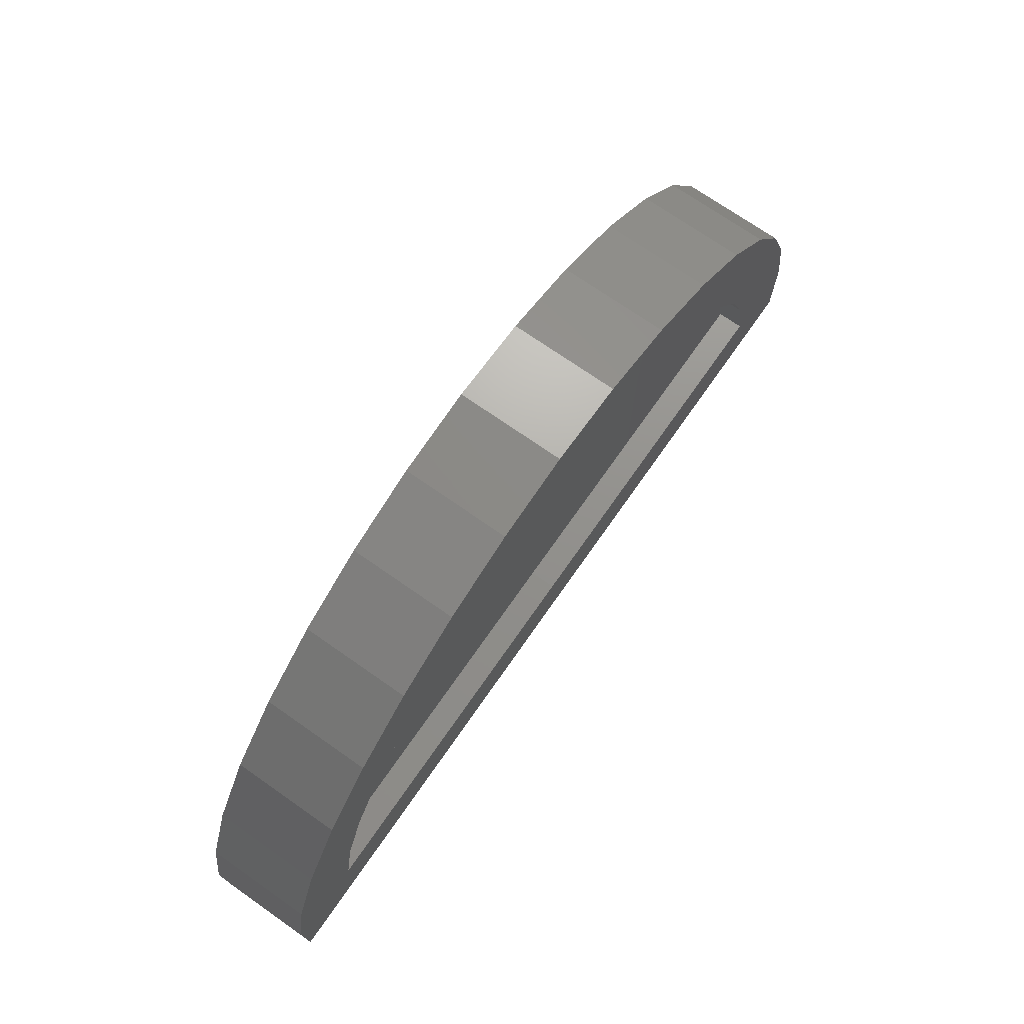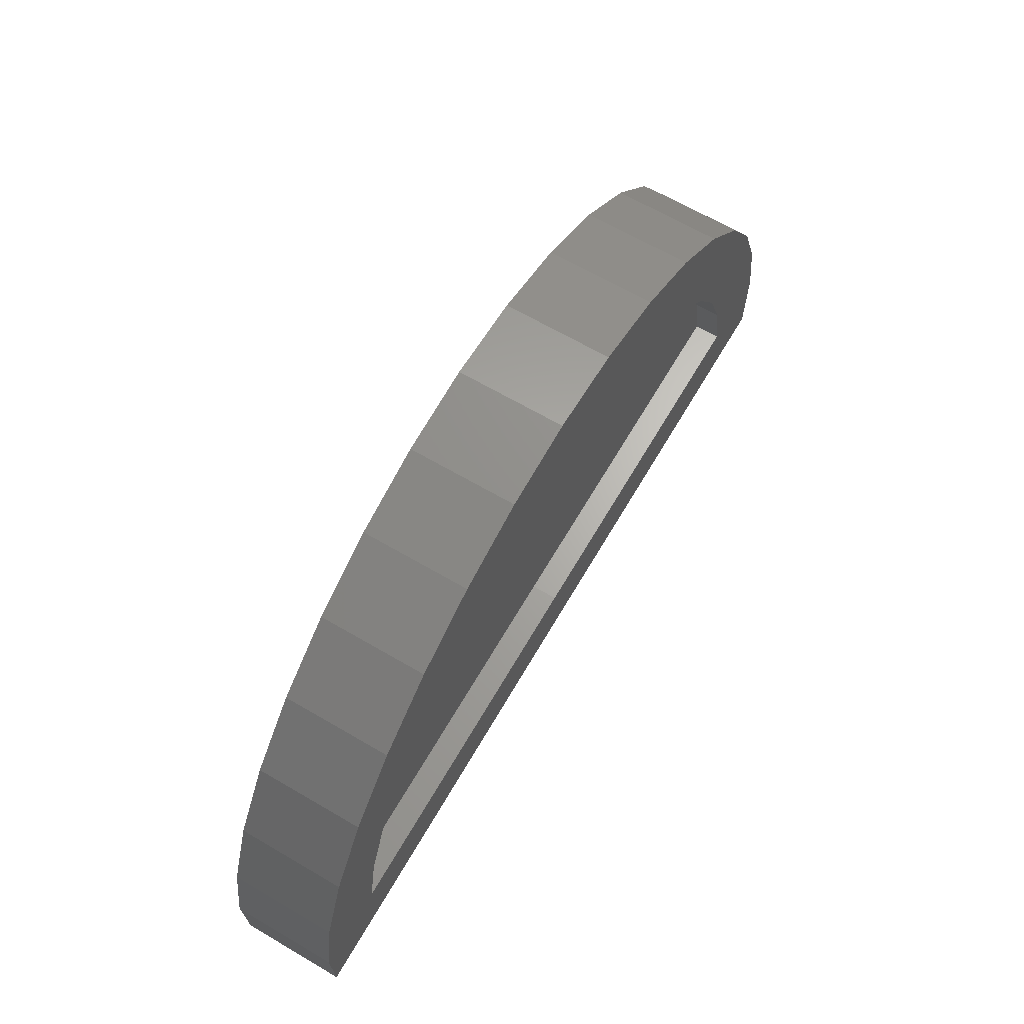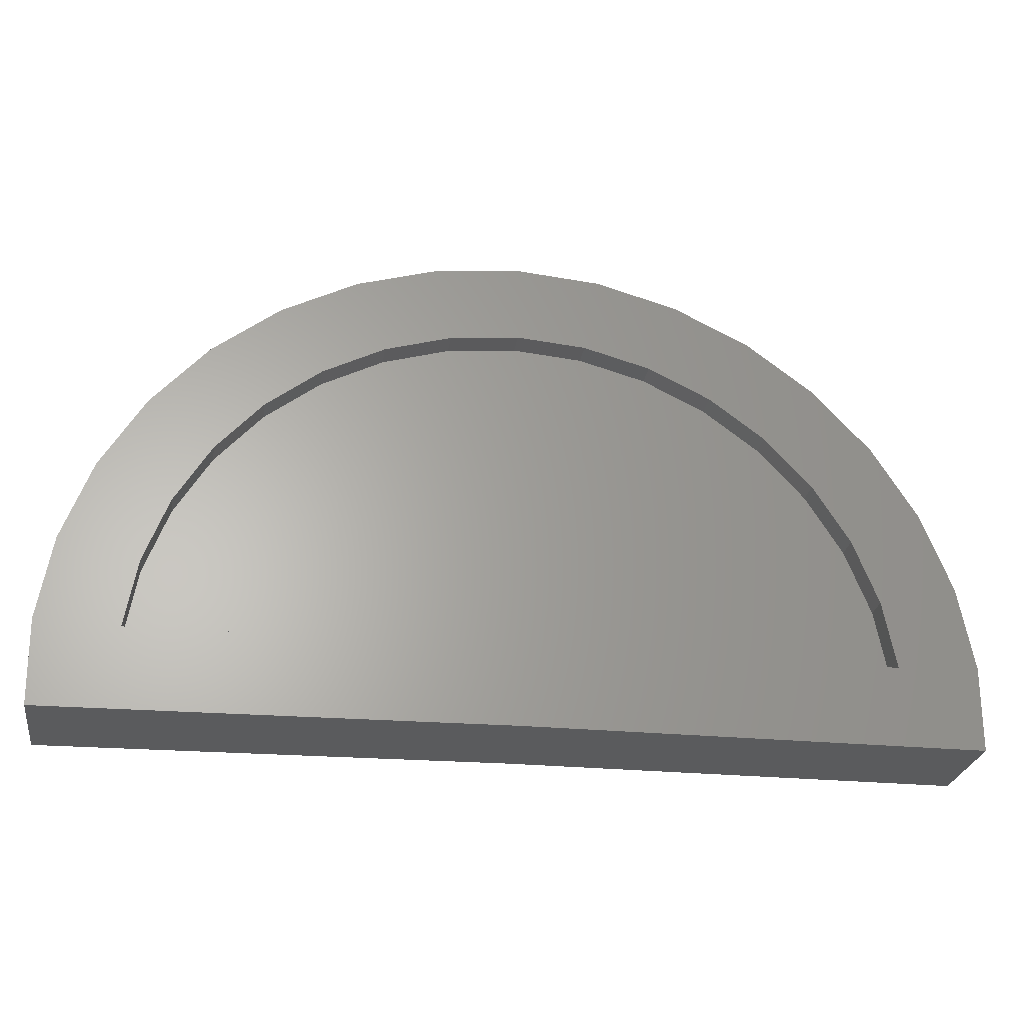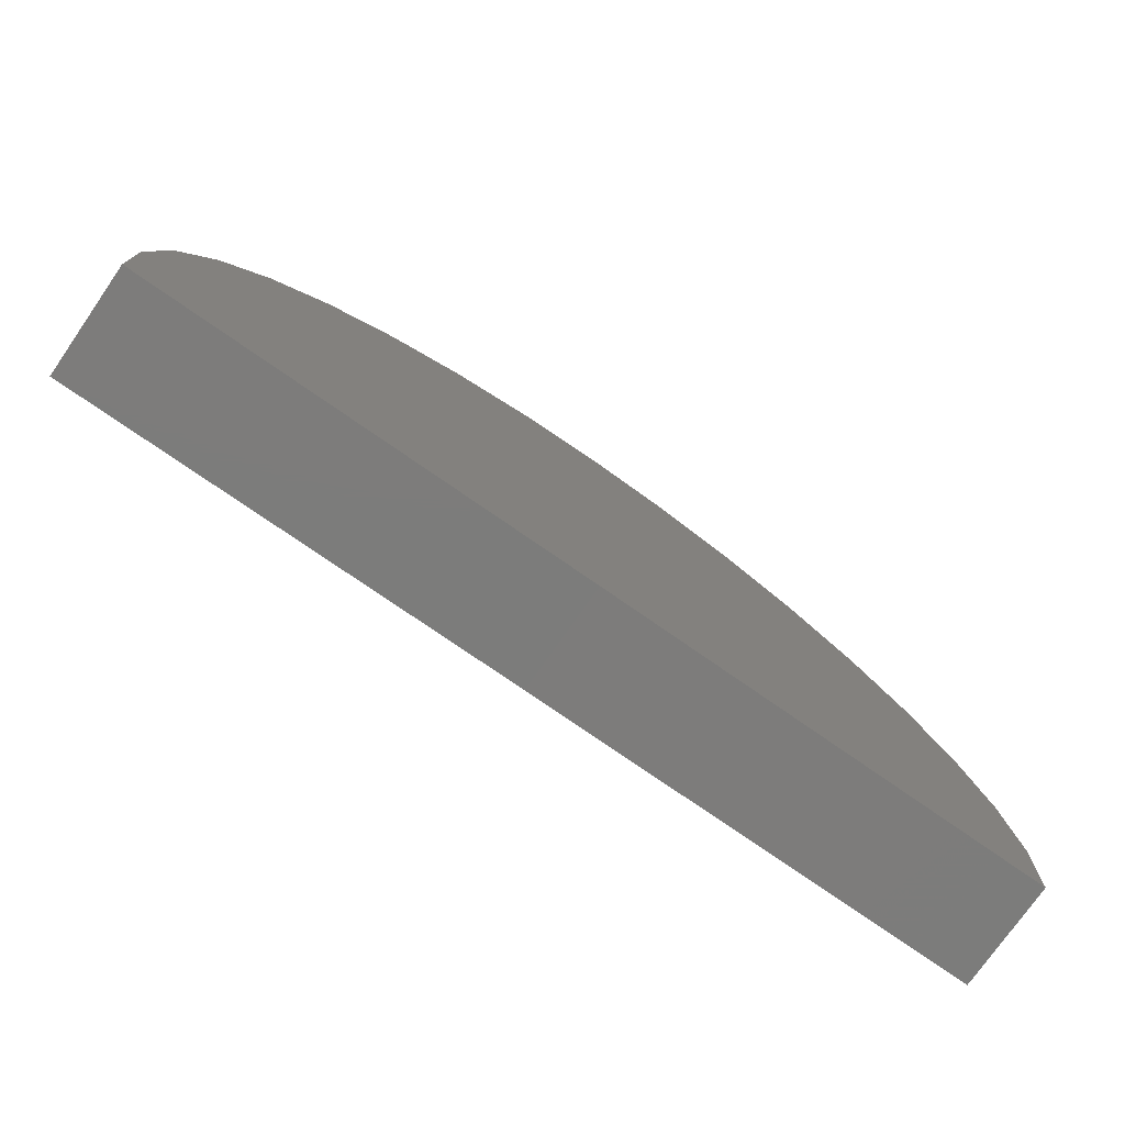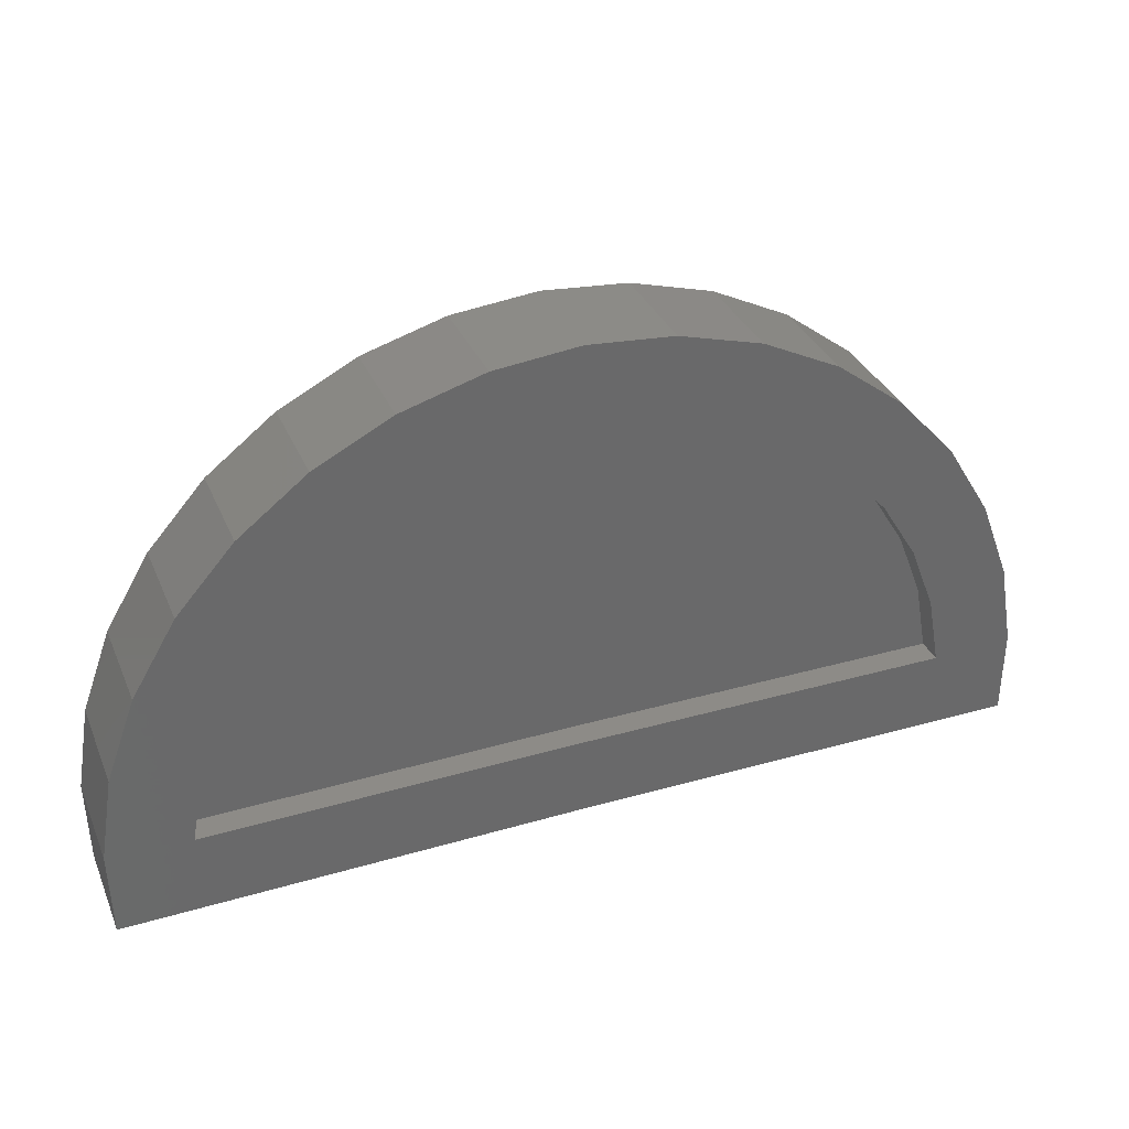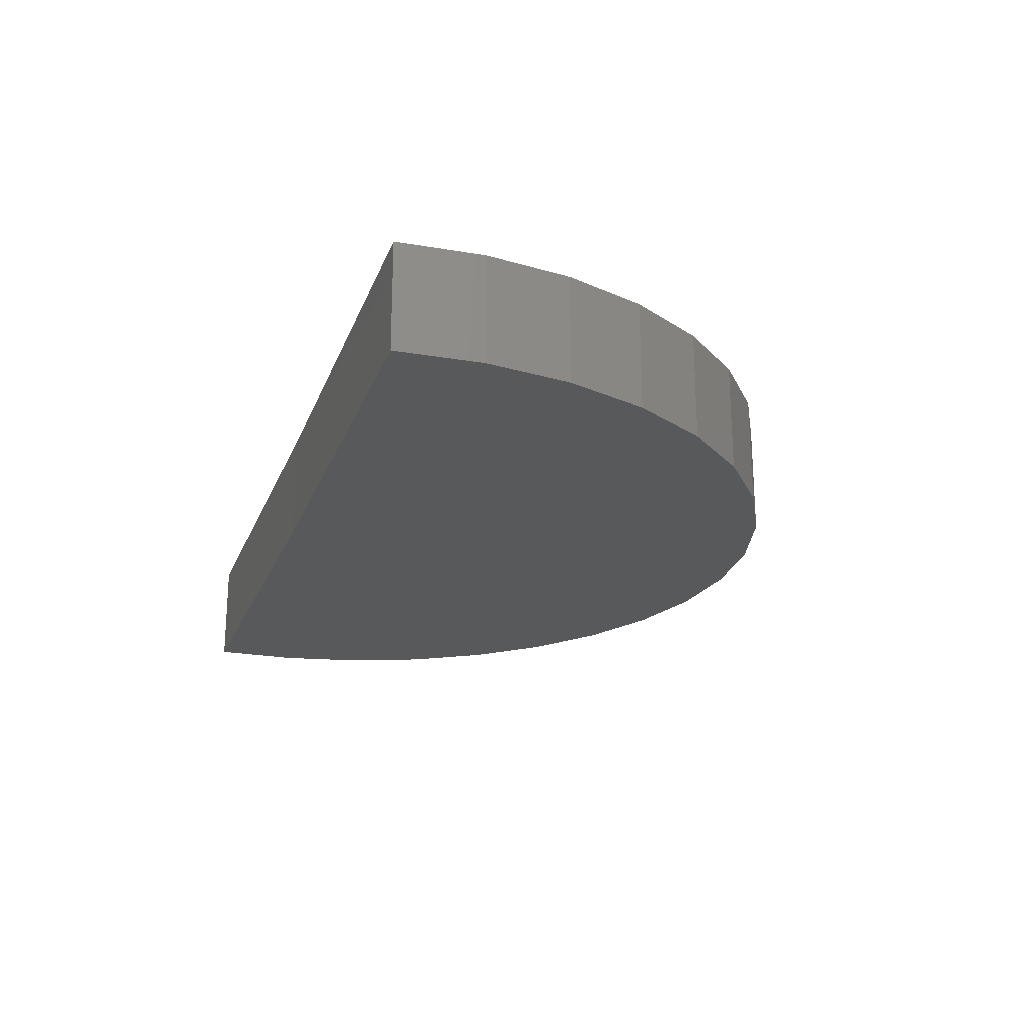
<metadata>
{"format":"stl","ext":"stl","renderer":"f3d","projection":"perspective","resolution":1024,"background":"white","views":[{"elev":72.1,"azim":125.0,"up":"+Z"},{"elev":66.0,"azim":120.4,"up":"+Z"},{"elev":-26.3,"azim":171.2,"up":"+Z"},{"elev":-75.6,"azim":-34.8,"up":"+Z"},{"elev":33.8,"azim":159.0,"up":"+Z"},{"elev":-21.8,"azim":-107.1,"up":"+Y"}]}
</metadata>
<code>
# stl→obj: 76 verts, 148 faces
v 0.7504 0.05584 0.0625
v 0.7495 0.05584 -0.08594
v 0.06535 0.05584 0.0625
v 0.3103 0.05584 0.711
v 0.4499 0.05584 0.7802
v 0.6272 0.05584 0.6764
v 0.5999 0.05584 0.8224
v 0.7542 0.05584 0.6875
v 0.7551 0.05584 0.8359
v 0.9102 0.05584 0.8204
v 1.06 0.05584 0.7765
v 1.198 0.05584 0.7055
v 0.8811 0.05584 0.6749
v -0.08151 0.05584 -0.08594
v -0.08301 0.05584 0.06987
v 0.08867 0.05584 0.1879
v -0.05558 0.05584 0.2232
v 0.1347 0.05584 0.3068
v -0.0001557 0.05584 0.3689
v 0.202 0.05584 0.4151
v 0.2881 0.05584 0.5092
v 0.08133 0.05584 0.5017
v 0.39 0.05584 0.5857
v 0.186 0.05584 0.617
v 0.5044 0.05584 0.6421
v 1.58 0.05584 -0.09617
v 1.435 0.05584 0.05406
v 1.584 0.05584 0.0596
v 1.558 0.05584 0.2133
v 1.414 0.05584 0.1797
v 1.505 0.05584 0.3596
v 1.369 0.05584 0.2992
v 1.303 0.05584 0.4083
v 1.425 0.05584 0.4934
v 1.218 0.05584 0.5034
v 1.322 0.05584 0.61
v 1.117 0.05584 0.5813
v 1.004 0.05584 0.6391
v 0.7542 0.007812 0.6875
v 0.8811 0.007812 0.6749
v 1.004 0.007812 0.6391
v 1.117 0.007812 0.5813
v 1.218 0.007812 0.5034
v 1.303 0.007812 0.4083
v 1.369 0.007812 0.2992
v 1.414 0.007812 0.1797
v 1.435 0.007812 0.05406
v 0.6272 0.007812 0.6764
v 0.5044 0.007812 0.6421
v 0.39 0.007812 0.5857
v 0.2881 0.007812 0.5092
v 0.202 0.007812 0.4151
v 0.1347 0.007812 0.3068
v 0.08867 0.007812 0.1879
v 0.06535 0.007812 0.0625
v 0.7504 0.007812 0.0625
v 0.7495 -0.1406 -0.08594
v 1.58 -0.1406 -0.09617
v 1.584 -0.1406 0.0596
v 1.558 -0.1406 0.2133
v 1.505 -0.1406 0.3596
v 1.425 -0.1406 0.4934
v 1.322 -0.1406 0.61
v 1.198 -0.1406 0.7055
v 1.06 -0.1406 0.7765
v 0.9102 -0.1406 0.8204
v 0.7551 -0.1406 0.8359
v 0.5999 -0.1406 0.8224
v -0.08151 -0.1406 -0.08594
v 0.4499 -0.1406 0.7802
v 0.3103 -0.1406 0.711
v 0.186 -0.1406 0.617
v 0.08133 -0.1406 0.5017
v -0.0001557 -0.1406 0.3689
v -0.05558 -0.1406 0.2232
v -0.08301 -0.1406 0.06987
f 1 2 3
f 4 5 6
f 6 5 7
f 6 7 8
f 8 7 9
f 8 9 10
f 10 11 8
f 8 11 12
f 8 12 13
f 2 14 3
f 3 14 15
f 3 15 16
f 16 15 17
f 16 17 18
f 18 17 19
f 18 19 20
f 20 19 21
f 21 19 22
f 21 22 23
f 23 22 24
f 23 24 25
f 4 6 24
f 24 6 25
f 2 1 26
f 26 1 27
f 26 27 28
f 28 27 29
f 29 27 30
f 29 30 31
f 31 30 32
f 31 32 33
f 31 33 34
f 34 33 35
f 34 35 36
f 36 35 37
f 36 37 12
f 12 37 38
f 12 38 13
f 39 13 40
f 40 13 38
f 40 38 41
f 41 38 37
f 41 37 42
f 42 37 35
f 42 35 43
f 43 35 33
f 43 33 44
f 44 33 32
f 44 32 45
f 45 32 30
f 45 30 46
f 46 30 27
f 46 27 47
f 13 39 8
f 8 39 48
f 8 48 6
f 6 48 49
f 6 49 25
f 25 49 50
f 25 50 23
f 23 50 51
f 23 51 21
f 21 51 52
f 21 52 20
f 20 52 53
f 20 53 18
f 18 53 54
f 18 54 16
f 16 54 55
f 16 55 3
f 3 55 1
f 1 55 56
f 27 1 47
f 47 1 56
f 57 58 59
f 57 59 60
f 57 60 61
f 57 61 62
f 57 62 63
f 57 63 64
f 57 64 65
f 57 65 66
f 57 66 67
f 57 67 68
f 57 68 69
f 69 68 70
f 69 70 71
f 69 71 72
f 69 72 73
f 69 73 74
f 69 74 75
f 69 75 76
f 58 26 59
f 59 26 28
f 59 28 60
f 60 28 29
f 60 29 61
f 61 29 31
f 61 31 62
f 62 31 34
f 62 34 63
f 63 34 36
f 63 36 64
f 64 36 12
f 64 12 65
f 65 12 11
f 65 11 66
f 66 11 10
f 66 10 67
f 67 10 9
f 67 9 68
f 68 9 7
f 68 7 70
f 70 7 5
f 70 5 71
f 71 5 4
f 71 4 72
f 72 4 24
f 72 24 73
f 73 24 22
f 73 22 74
f 74 22 19
f 74 19 75
f 75 19 17
f 75 17 76
f 76 17 15
f 76 15 69
f 69 15 14
f 14 2 69
f 69 2 57
f 26 58 2
f 2 58 57
f 56 55 48
f 56 48 39
f 56 39 40
f 56 40 41
f 56 41 42
f 56 42 43
f 56 43 44
f 56 44 45
f 56 45 46
f 56 46 47
f 55 54 53
f 55 53 52
f 55 52 51
f 55 51 50
f 55 50 49
f 55 49 48

</code>
